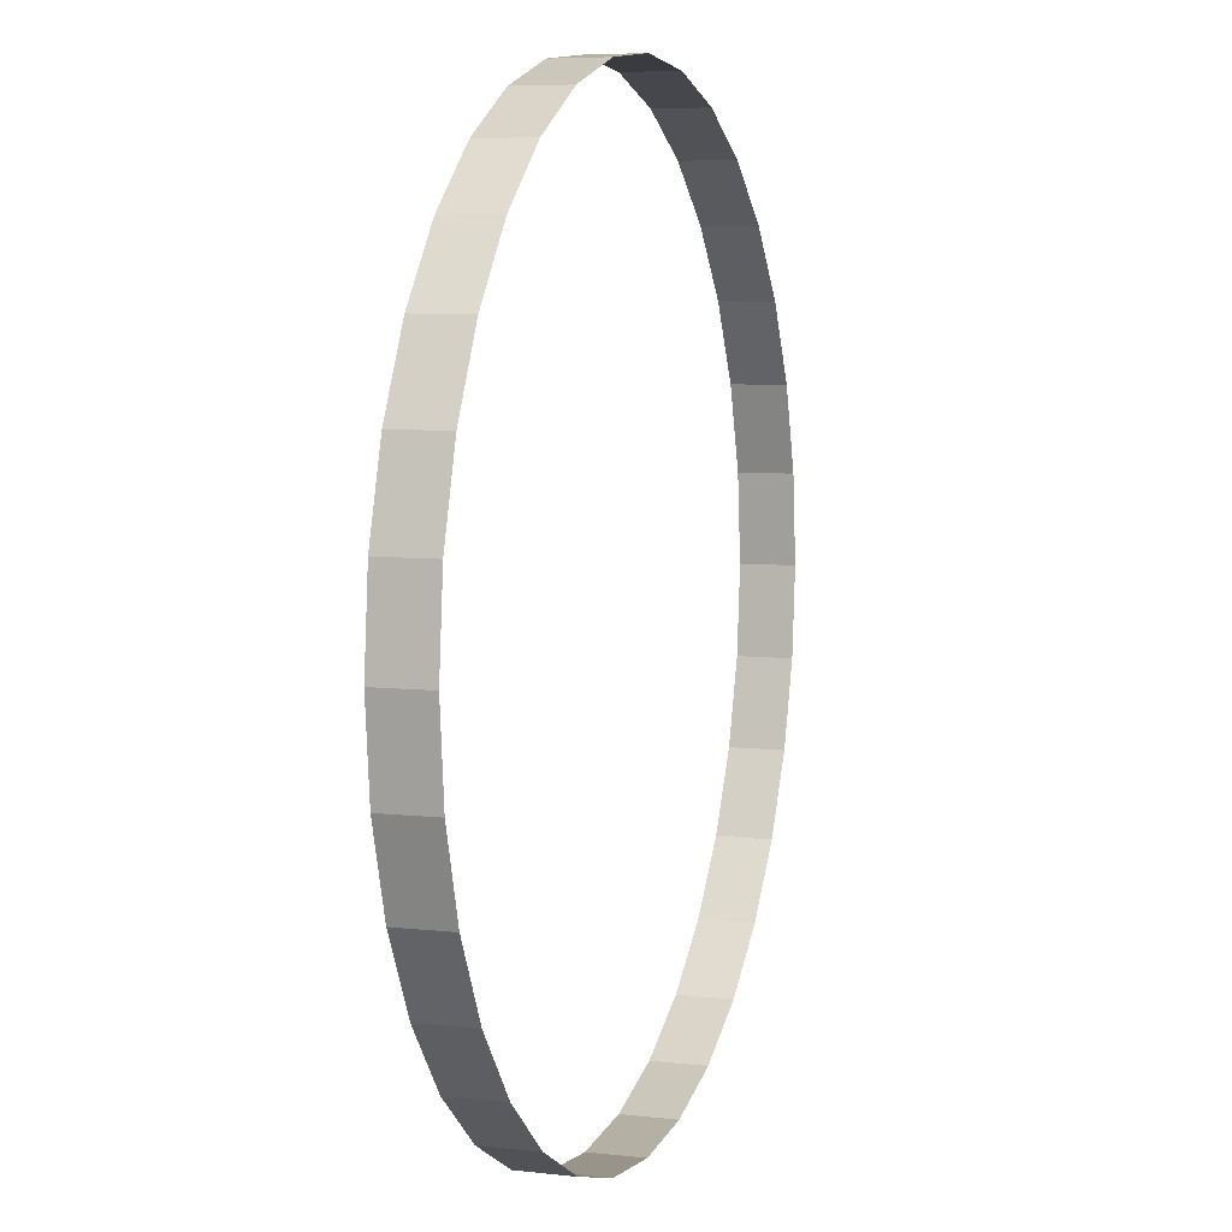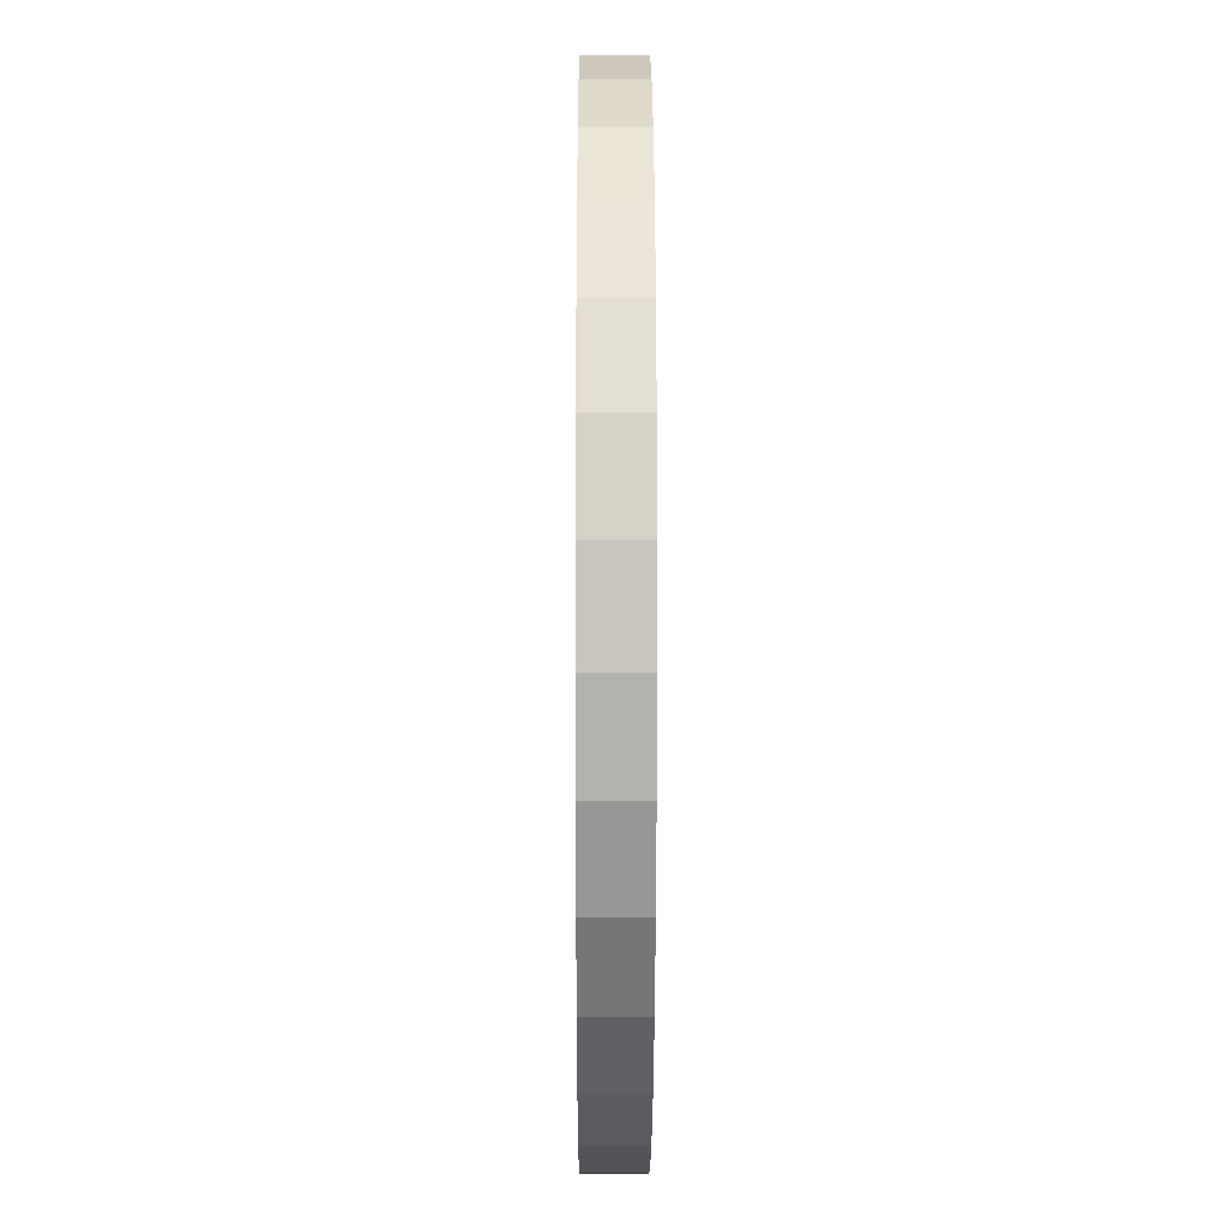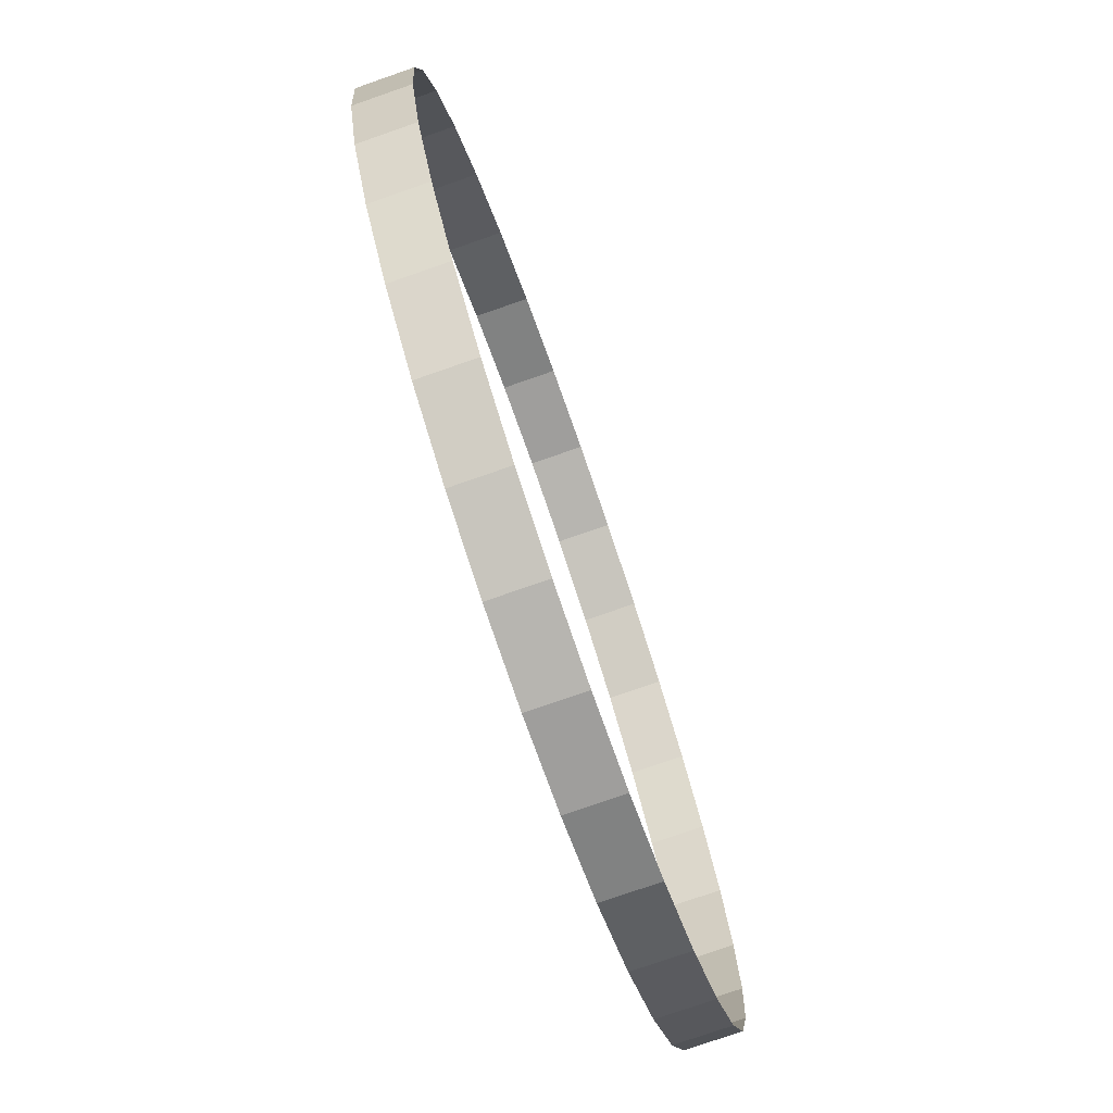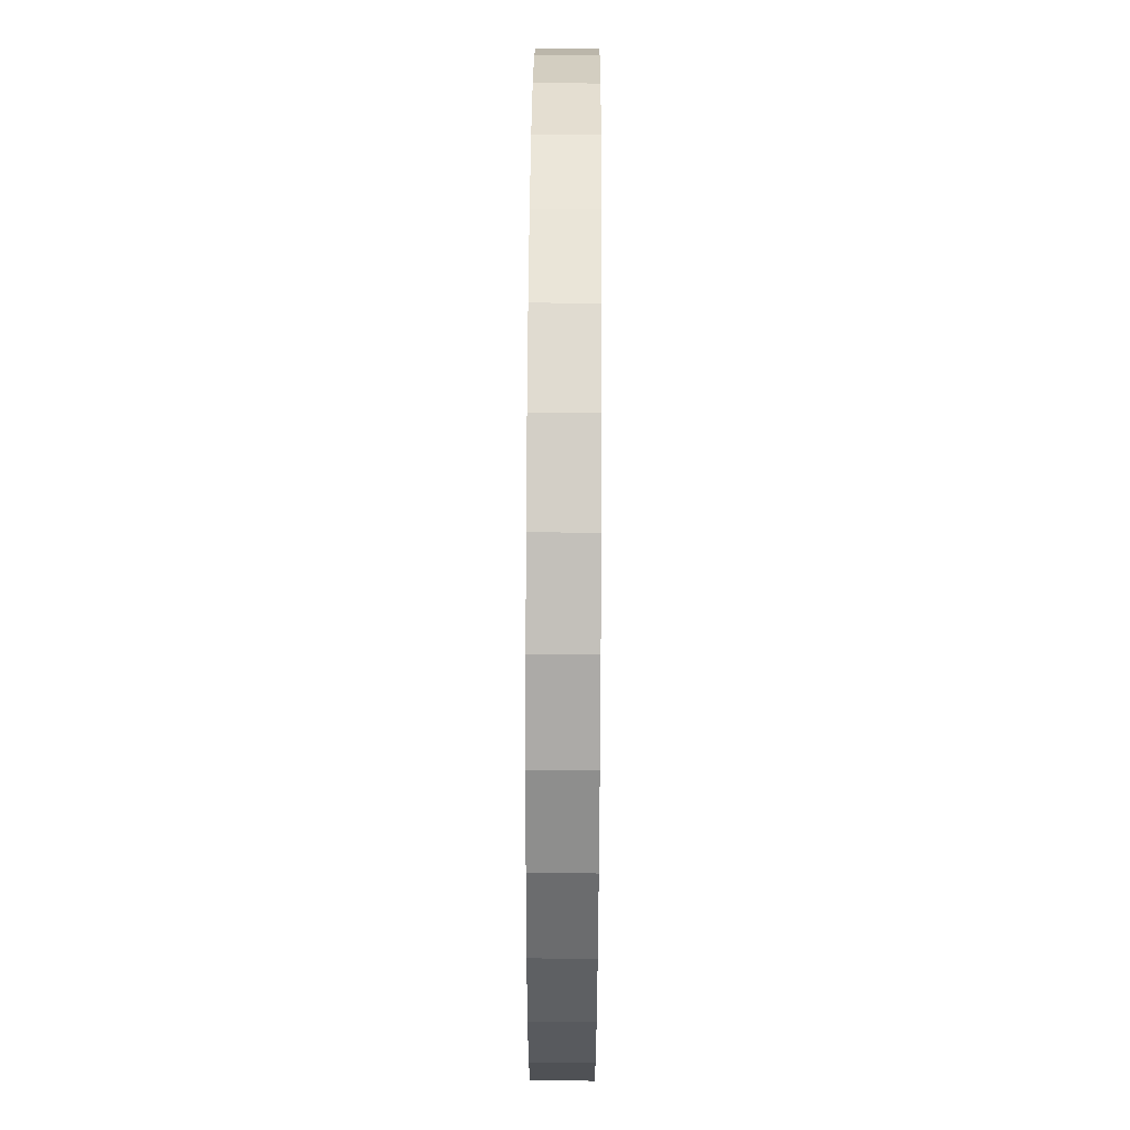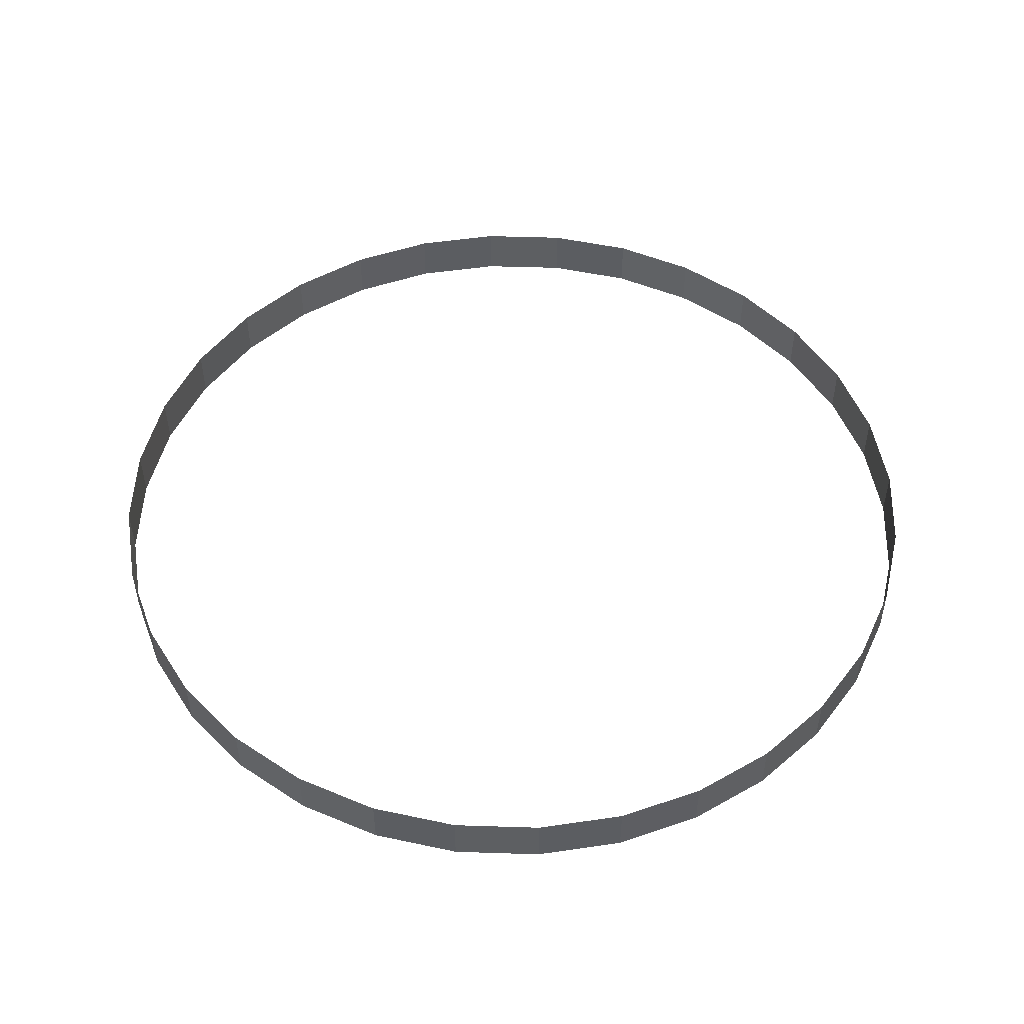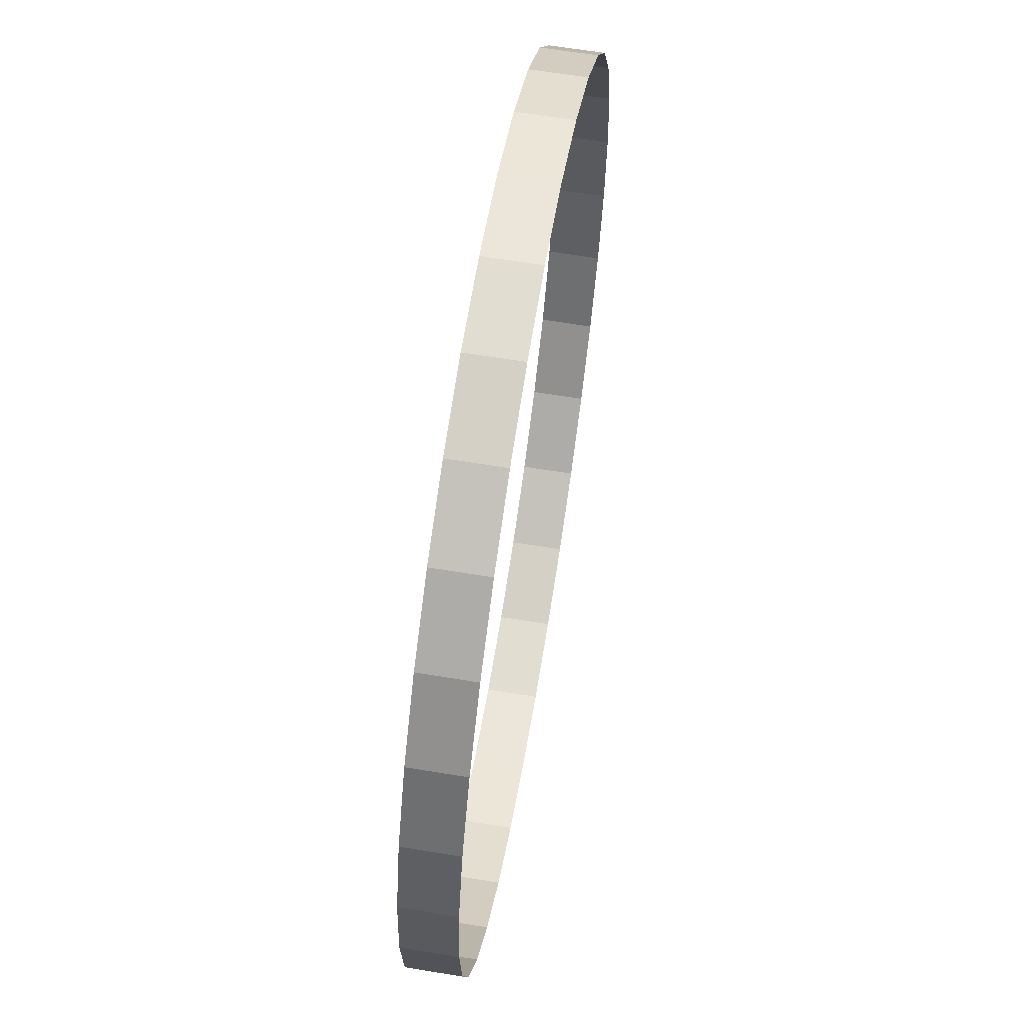
<metadata>
{"format":"obj","ext":"obj","renderer":"f3d","projection":"perspective","resolution":1024,"background":"white","views":[{"elev":6.6,"azim":-71.3,"up":"+Z"},{"elev":-6.3,"azim":89.8,"up":"+Z"},{"elev":-76.2,"azim":109.2,"up":"+Z"},{"elev":64.5,"azim":-89.7,"up":"+Z"},{"elev":50.5,"azim":-161.1,"up":"+Y"},{"elev":62.8,"azim":-80.5,"up":"+Z"}]}
</metadata>
<code>
o Circle
v 5.405 4.299 -14.67
v 3.562 4.299 -14.49
v 1.789 4.299 -13.96
v 0.1553 4.299 -13.08
v -1.277 4.299 -11.91
v -2.452 4.299 -10.47
v -3.325 4.299 -8.841
v -3.863 4.299 -7.068
v -4.045 4.299 -5.225
v -3.863 4.299 -3.381
v -3.325 4.299 -1.608
v -2.452 4.299 0.02535
v -1.277 4.299 1.457
v 0.1553 4.299 2.633
v 1.789 4.299 3.506
v 3.562 4.299 4.044
v 5.405 4.299 4.225
v 7.249 4.299 4.044
v 9.022 4.299 3.506
v 10.66 4.299 2.633
v 12.09 4.299 1.457
v 13.26 4.299 0.02535
v 14.14 4.299 -1.608
v 14.67 4.299 -3.381
v 14.86 4.299 -5.225
v 14.67 4.299 -7.068
v 14.14 4.299 -8.841
v 13.26 4.299 -10.47
v 12.09 4.299 -11.91
v 10.66 4.299 -13.08
v 9.022 4.299 -13.96
v 7.249 4.299 -14.49
v 5.405 5.444 -14.67
v 3.562 5.444 -14.49
v 1.789 5.444 -13.96
v 0.1553 5.444 -13.08
v -1.277 5.444 -11.91
v -2.452 5.444 -10.47
v -3.325 5.444 -8.841
v -3.863 5.444 -7.068
v -4.045 5.444 -5.225
v -3.863 5.444 -3.381
v -3.325 5.444 -1.608
v -2.452 5.444 0.02535
v -1.277 5.444 1.457
v 0.1553 5.444 2.633
v 1.789 5.444 3.506
v 3.562 5.444 4.044
v 5.405 5.444 4.225
v 7.249 5.444 4.044
v 9.022 5.444 3.506
v 10.66 5.444 2.633
v 12.09 5.444 1.457
v 13.26 5.444 0.02535
v 14.14 5.444 -1.608
v 14.67 5.444 -3.381
v 14.86 5.444 -5.225
v 14.67 5.444 -7.068
v 14.14 5.444 -8.841
v 13.26 5.444 -10.47
v 12.09 5.444 -11.91
v 10.66 5.444 -13.08
v 9.022 5.444 -13.96
v 7.249 5.444 -14.49
f 31 64 32
f 18 51 19
f 5 38 6
f 32 33 1
f 19 52 20
f 6 39 7
f 20 53 21
f 7 40 8
f 21 54 22
f 8 41 9
f 22 55 23
f 9 42 10
f 23 56 24
f 10 43 11
f 24 57 25
f 11 44 12
f 25 58 26
f 12 45 13
f 26 59 27
f 13 46 14
f 27 60 28
f 14 47 15
f 1 34 2
f 28 61 29
f 15 48 16
f 2 35 3
f 29 62 30
f 16 49 17
f 3 36 4
f 30 63 31
f 17 50 18
f 4 37 5
f 31 63 64
f 18 50 51
f 5 37 38
f 32 64 33
f 19 51 52
f 6 38 39
f 20 52 53
f 7 39 40
f 21 53 54
f 8 40 41
f 22 54 55
f 9 41 42
f 23 55 56
f 10 42 43
f 24 56 57
f 11 43 44
f 25 57 58
f 12 44 45
f 26 58 59
f 13 45 46
f 27 59 60
f 14 46 47
f 1 33 34
f 28 60 61
f 15 47 48
f 2 34 35
f 29 61 62
f 16 48 49
f 3 35 36
f 30 62 63
f 17 49 50
f 4 36 37

</code>
